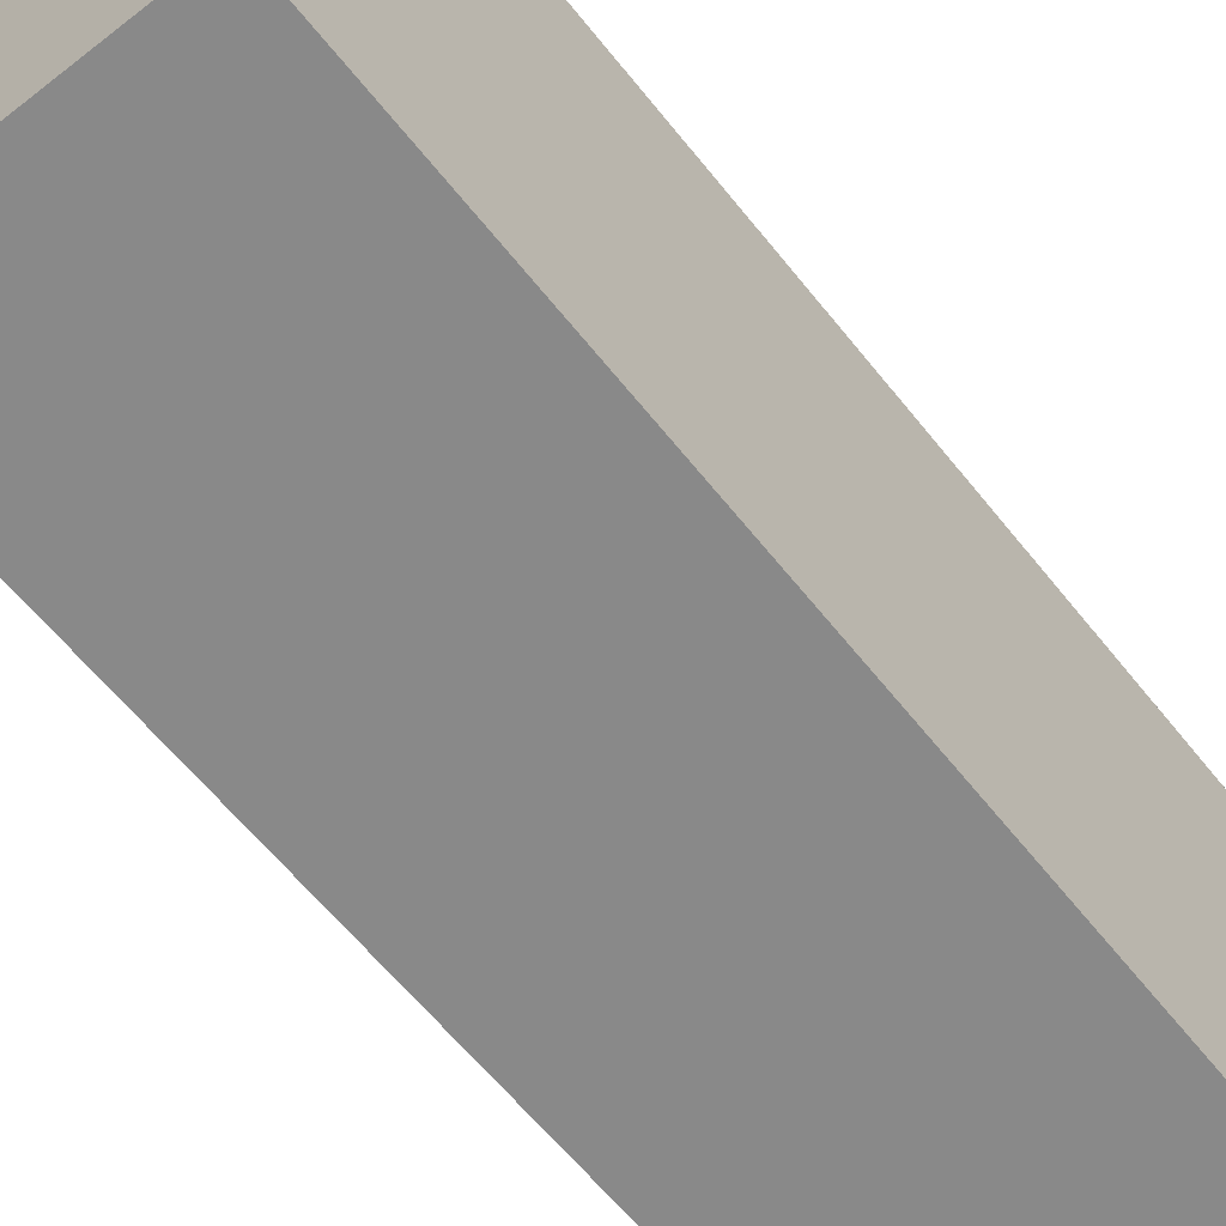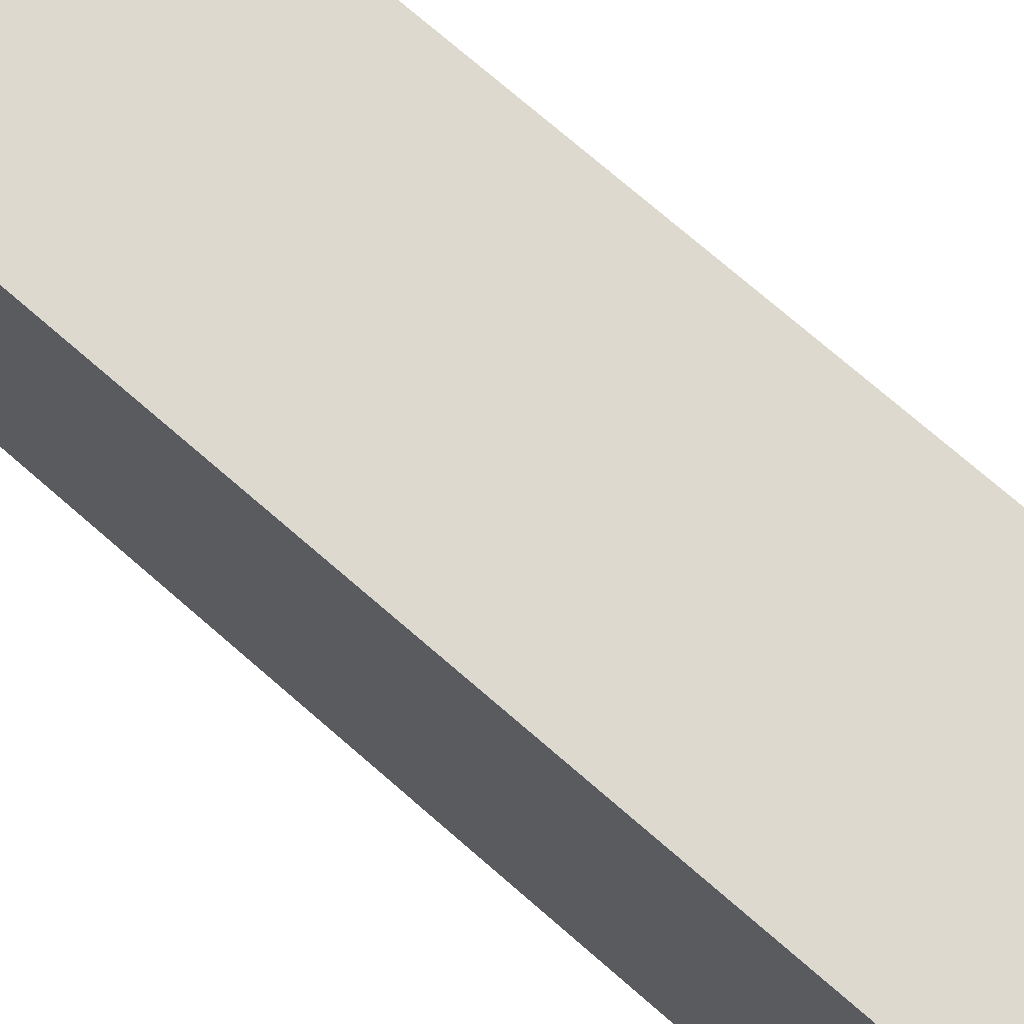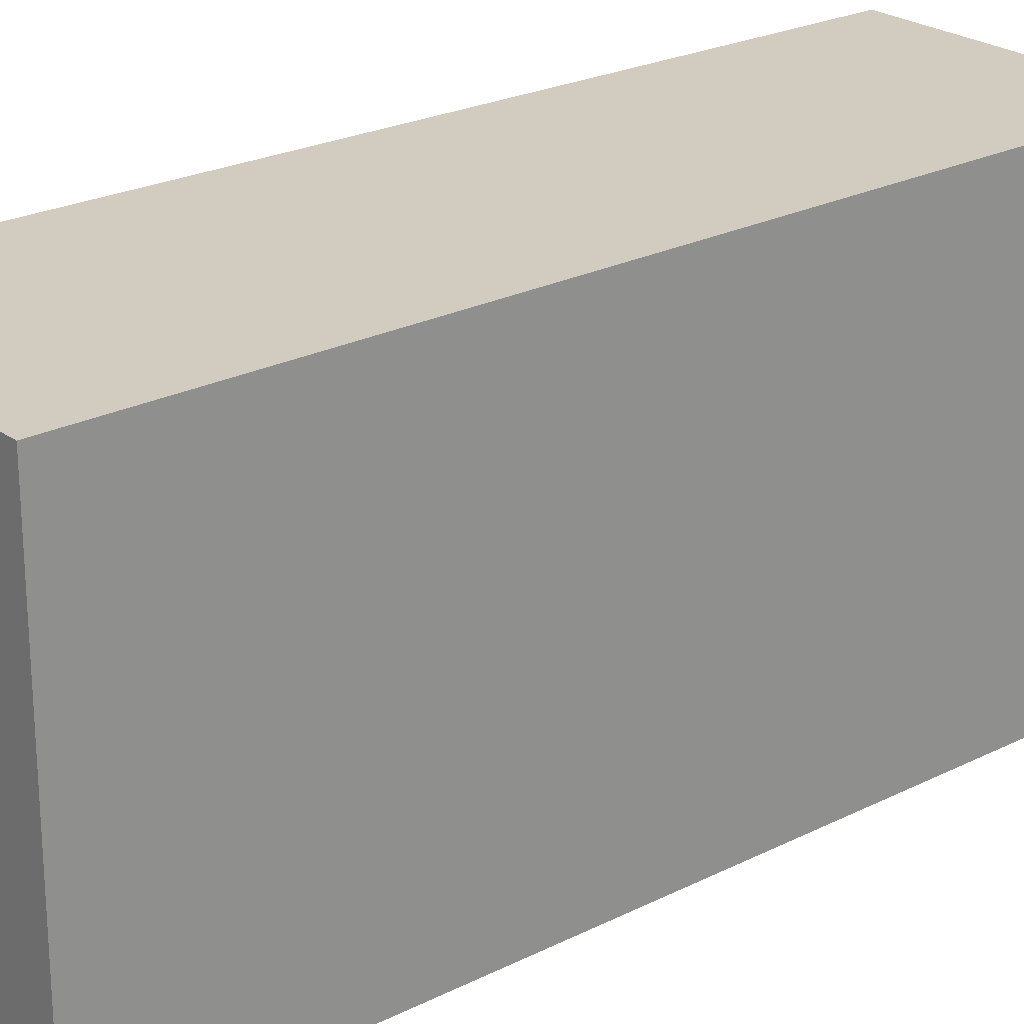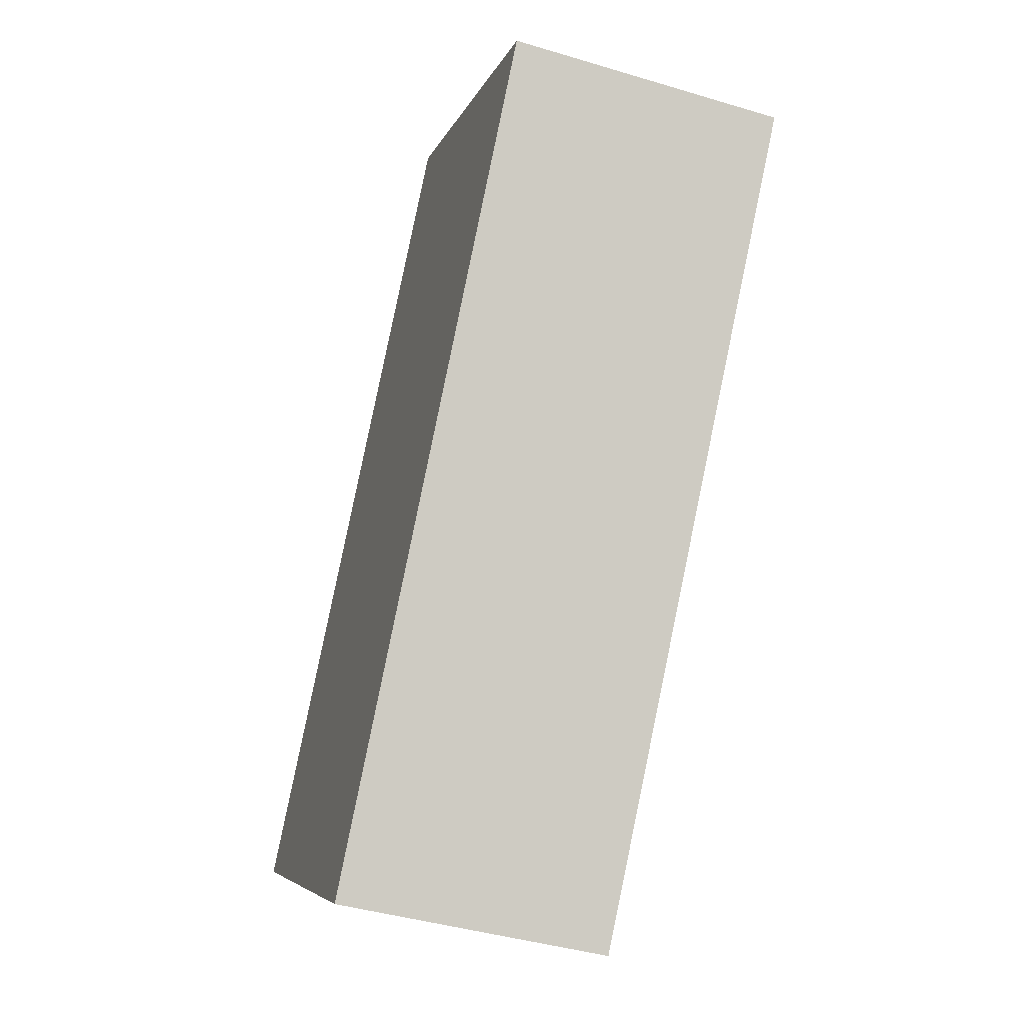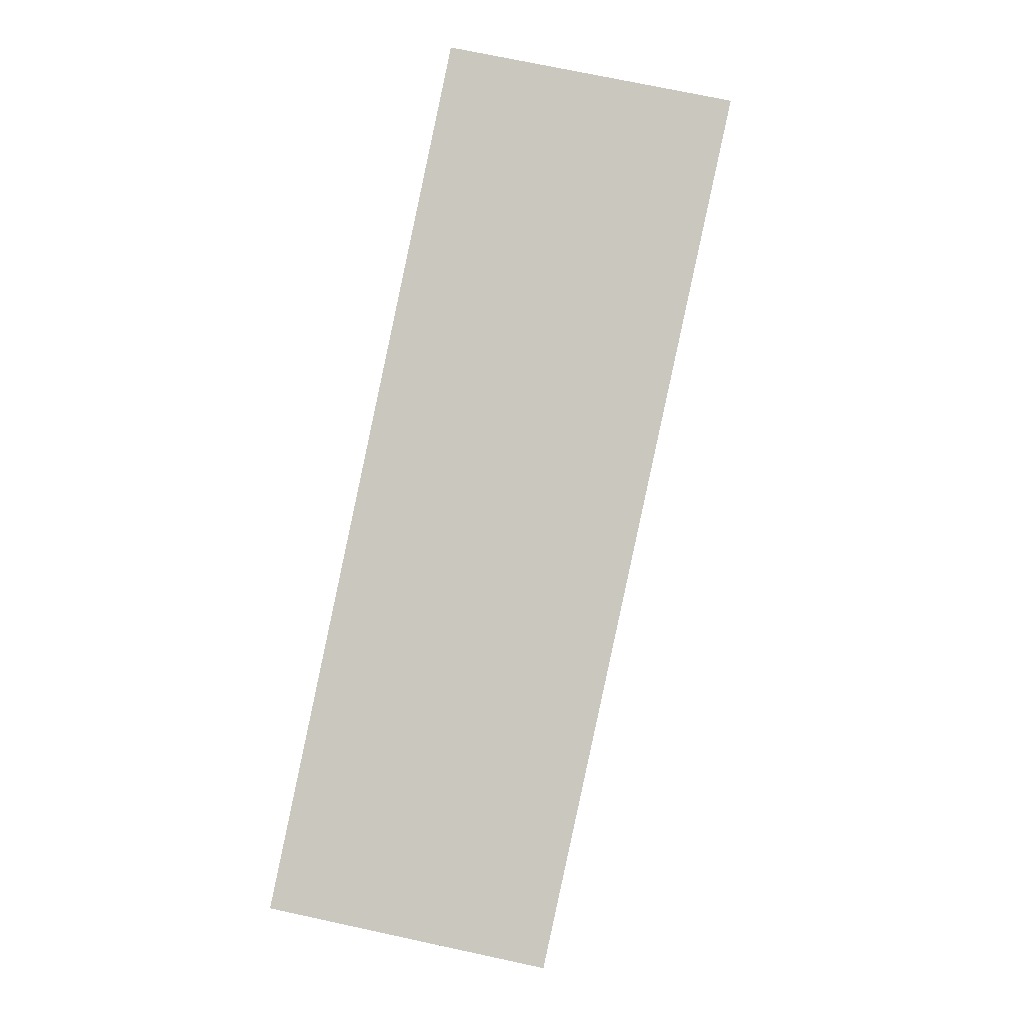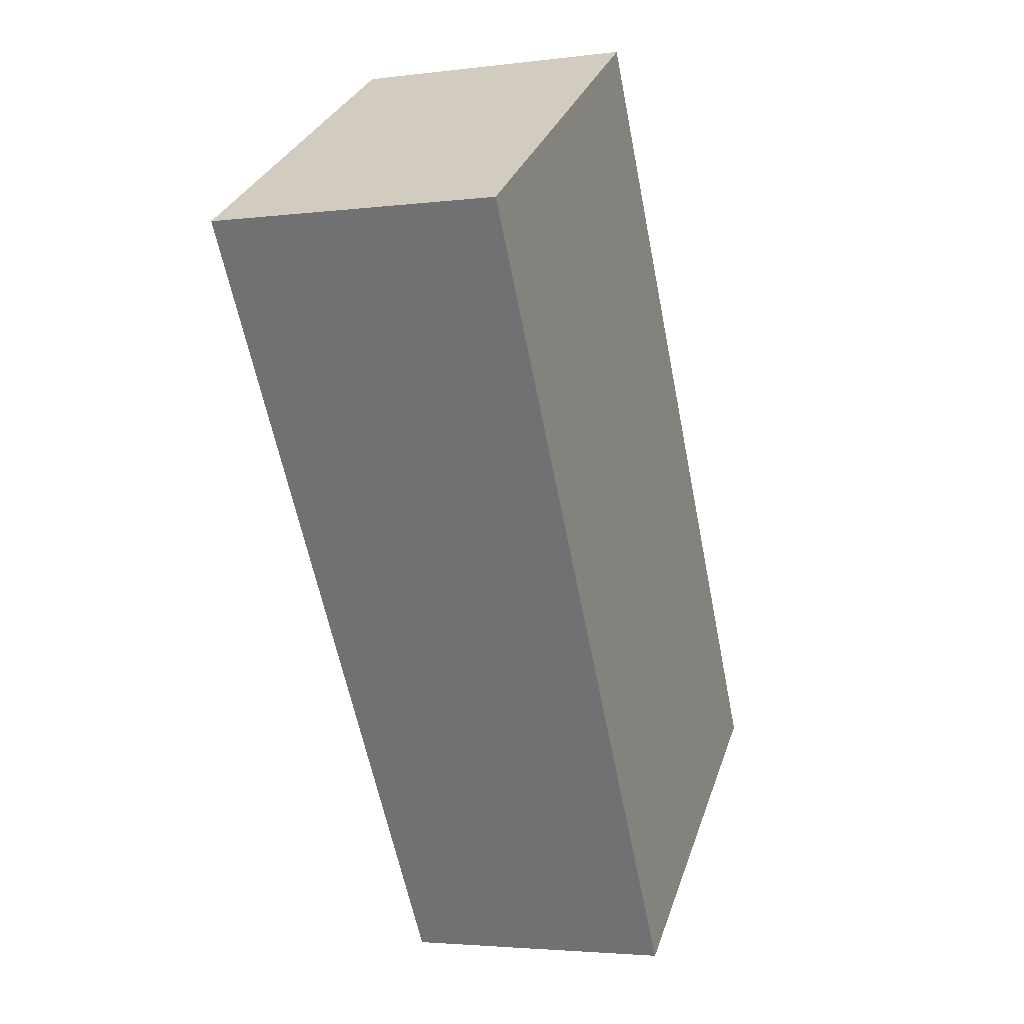
<metadata>
{"format":"obj","ext":"obj","renderer":"f3d","projection":"perspective","resolution":1024,"background":"white","views":[{"elev":-63.0,"azim":26.8,"up":"+Y"},{"elev":71.4,"azim":119.4,"up":"+Y"},{"elev":24.0,"azim":38.3,"up":"+Y"},{"elev":-6.3,"azim":165.3,"up":"+Z"},{"elev":-2.6,"azim":-177.1,"up":"+Z"},{"elev":31.2,"azim":17.2,"up":"+Z"}]}
</metadata>
<code>
v  1.441 2.095 -4.123
v  1.441 2.095 -0.014
v  2.258 2.095 -3.953
v  0.924 2.095 -4.23
v  0 2.095 1.283e-16
v  1.379 2.095 0.285
v  2.258 2.421e-16 -3.953
v  0.924 2.59e-16 -4.23
v  1.441 2.525e-16 -4.123
v  0 0 0
v  1.379 -1.745e-17 0.285
v  1.441 8.573e-19 -0.014
g defaultobject
f 1 2 3
f 2 1 4
f 2 4 5
f 2 5 6
f 7 1 3
f 1 7 4
f 4 7 8
f 8 7 9
f 8 5 4
f 5 8 10
f 10 6 5
f 6 10 11
f 2 7 3
f 7 2 6
f 7 6 12
f 12 6 11
f 7 8 9
f 8 7 10
f 10 7 12
f 10 12 11

</code>
